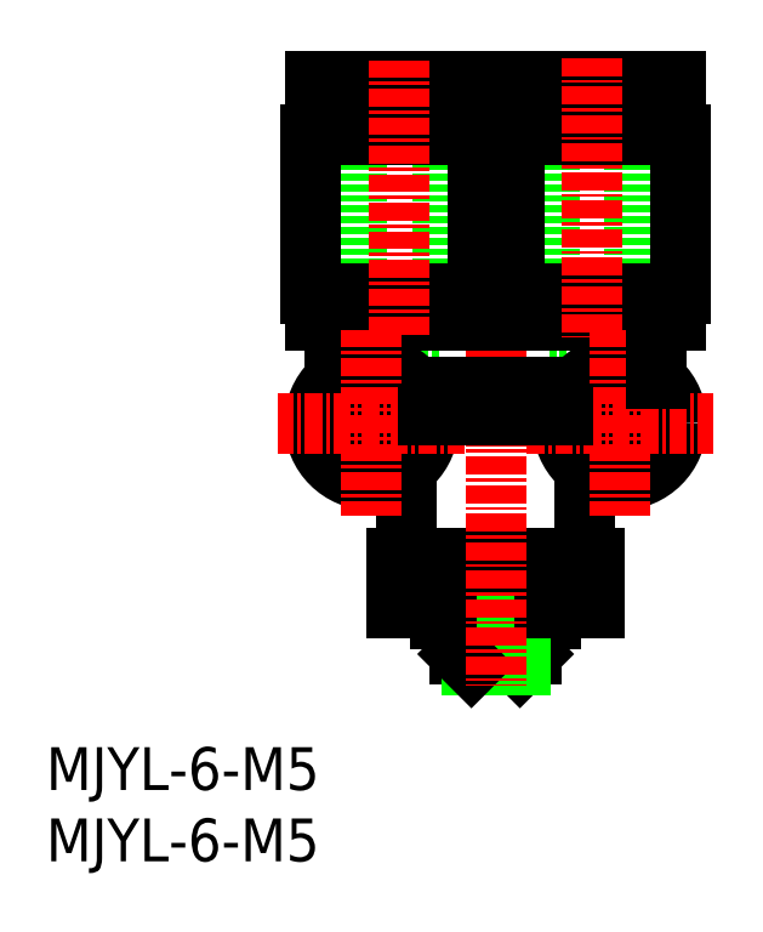
<metadata>
{"format":"dxf","ext":"dxf","renderer":"ezdxf+matplotlib","layout":"modelspace","background":"white","min_lineweight":24,"dpi":150}
</metadata>
<code>
0
SECTION
2
ENTITIES
0
INSERT
8
0
2
*U5
10
0
20
0
30
0
0
INSERT
8
0
2
*U6
10
0
20
0
30
0
0
LINE
8
0
10
35.28
20
37.23
30
0
11
41.28
21
37.23
31
0
0
LINE
8
0
10
35.28
20
37.23
30
0
11
35.28
21
54.73
31
0
0
LINE
8
0
10
41.28
20
37.23
30
0
11
41.28
21
54.73
31
0
0
LINE
8
0
10
21.78
20
37.23
30
0
11
27.78
21
37.23
31
0
0
LINE
8
0
10
21.78
20
37.23
30
0
11
21.78
21
54.73
31
0
0
LINE
8
0
10
27.78
20
37.23
30
0
11
27.78
21
54.73
31
0
0
CIRCLE
8
0
10
40.23
20
30.73
30
0
40
2.1
0
CIRCLE
8
0
10
40.23
20
30.73
30
0
40
4
0
CIRCLE
8
0
10
22.83
20
30.73
30
0
40
4
0
CIRCLE
8
0
10
22.83
20
30.73
30
0
40
2.1
0
LINE
8
0
10
35.43
20
17.73
30
0
11
35.43
21
17.03
31
0
0
LINE
8
0
10
27.63
20
17.03
30
0
11
35.43
21
17.03
31
0
0
LINE
8
0
10
27.63
20
17.73
30
0
11
27.63
21
17.03
31
0
0
LINE
8
0
10
34.03
20
14.53
30
0
11
33.23
21
13.73
31
0
0
LINE
8
0
10
29.03
20
16.53
30
0
11
29.03
21
14.53
31
0
0
LINE
8
0
10
34.03
20
16.53
30
0
11
34.03
21
14.53
31
0
0
LINE
8
0
10
33.78
20
17.03
30
0
11
33.78
21
16.53
31
0
0
LINE
8
0
10
29.28
20
17.03
30
0
11
29.28
21
16.53
31
0
0
LINE
8
0
10
24.61
20
21.23
30
0
11
38.46
21
21.23
31
0
0
LINE
8
0
10
24.61
20
17.73
30
0
11
38.46
21
17.73
31
0
0
LINE
8
0
10
29.03
20
16.53
30
0
11
34.03
21
16.53
31
0
0
LINE
8
0
10
29.03
20
14.53
30
0
11
34.03
21
14.53
31
0
0
LINE
8
0
10
29.83
20
13.73
30
0
11
33.23
21
13.73
31
0
0
LINE
8
0
10
29.83
20
13.73
30
0
11
29.83
21
16.53
31
0
0
LINE
8
0
10
33.23
20
13.73
30
0
11
33.23
21
16.53
31
0
0
LINE
8
0
10
29.03
20
14.53
30
0
11
29.83
21
13.73
31
0
0
LINE
8
0
10
38.46
20
21.23
30
0
11
38.46
21
17.73
31
0
0
LINE
8
0
10
35
20
21.23
30
0
11
35
21
17.73
31
0
0
LINE
8
0
10
28.07
20
21.23
30
0
11
28.07
21
17.73
31
0
0
LINE
8
0
10
24.61
20
21.23
30
0
11
24.61
21
17.73
31
0
0
LINE
8
0
10
18.88
20
37.93
30
0
11
44.18
21
37.93
31
0
0
LINE
8
0
10
18.53
20
39.83
30
0
11
44.53
21
39.83
31
0
0
LINE
8
0
10
30.28
20
52.63
30
0
11
30.28
21
50.93
31
0
0
LINE
8
0
10
18.91
20
54.73
30
0
11
18.91
21
53.63
31
0
0
LINE
8
0
10
30.66
20
54.73
30
0
11
30.66
21
53.63
31
0
0
LINE
8
0
10
18.91
20
54.73
30
0
11
30.66
21
54.73
31
0
0
LINE
8
0
10
18.91
20
53.63
30
0
11
30.66
21
53.63
31
0
0
LINE
8
0
10
28.23
20
53.63
30
0
11
28.23
21
52.63
31
0
0
LINE
8
0
10
21.33
20
53.63
30
0
11
21.33
21
52.63
31
0
0
LINE
8
0
10
19.28
20
52.63
30
0
11
30.28
21
52.63
31
0
0
LINE
8
0
10
19.28
20
52.63
30
0
11
19.28
21
50.93
31
0
0
LINE
8
0
10
18.53
20
50.93
30
0
11
44.53
21
50.93
31
0
0
LINE
8
CENTER
10
31.53
20
52.36
30
0
11
31.53
21
12.36
31
0
0
LINE
8
0
10
18.53
20
50.93
30
0
11
18.53
21
39.83
31
0
0
LINE
8
0
10
18.88
20
39.83
30
0
11
18.88
21
37.93
31
0
0
LINE
8
0
10
25.28
20
27.57
30
0
11
25.28
21
21.23
31
0
0
LINE
8
0
10
37.78
20
27.57
30
0
11
37.78
21
21.23
31
0
0
LINE
8
0
10
27.72
20
33.23
30
0
11
35.35
21
33.23
31
0
0
LINE
8
0
10
35.35
20
33.23
30
0
11
35.35
21
31.33
31
0
0
LINE
8
0
10
27.72
20
33.23
30
0
11
27.72
21
31.33
31
0
0
LINE
8
CENTER
10
33.69
20
30.73
30
0
11
46.77
21
30.73
31
0
0
LINE
8
CENTER
10
40.23
20
37.27
30
0
11
40.23
21
24.19
31
0
0
LINE
8
0
10
42.78
20
37.93
30
0
11
42.78
21
33.81
31
0
0
LINE
8
0
10
44.53
20
50.93
30
0
11
44.53
21
39.83
31
0
0
LINE
8
0
10
32.8
20
50.93
30
0
11
32.8
21
39.83
31
0
0
LINE
8
0
10
32.78
20
52.63
30
0
11
32.78
21
50.93
31
0
0
LINE
8
0
10
43.78
20
52.63
30
0
11
43.78
21
50.93
31
0
0
LINE
8
0
10
43.78
20
52.63
30
0
11
32.78
21
52.63
31
0
0
LINE
8
0
10
34.83
20
53.63
30
0
11
34.83
21
52.63
31
0
0
LINE
8
0
10
41.73
20
53.63
30
0
11
41.73
21
52.63
31
0
0
LINE
8
0
10
44.16
20
53.63
30
0
11
32.41
21
53.63
31
0
0
LINE
8
0
10
32.41
20
54.73
30
0
11
32.41
21
53.63
31
0
0
LINE
8
0
10
44.16
20
54.73
30
0
11
32.41
21
54.73
31
0
0
LINE
8
0
10
44.16
20
54.73
30
0
11
44.16
21
53.63
31
0
0
LINE
8
0
10
29.86
20
39.83
30
0
11
29.86
21
37.93
31
0
0
LINE
8
0
10
20.28
20
37.93
30
0
11
20.28
21
33.81
31
0
0
LINE
8
CENTER
10
22.83
20
37.27
30
0
11
22.83
21
24.19
31
0
0
LINE
8
CENTER
10
29.37
20
30.73
30
0
11
16.29
21
30.73
31
0
0
LINE
8
CENTER
10
38.28
20
56.31
30
0
11
38.28
21
36.73
31
0
0
LINE
8
CENTER
10
24.78
20
56.15
30
0
11
24.78
21
36.73
31
0
0
LINE
8
0
10
26.79
20
31.33
30
0
11
36.28
21
31.33
31
0
0
LINE
8
0
10
44.18
20
39.83
30
0
11
44.18
21
37.93
31
0
0
LINE
8
0
10
33.2
20
39.83
30
0
11
33.2
21
37.93
31
0
0
LINE
8
0
10
30.27
20
50.93
30
0
11
30.27
21
39.83
31
0
0
ENDSEC
0
EOF

</code>
